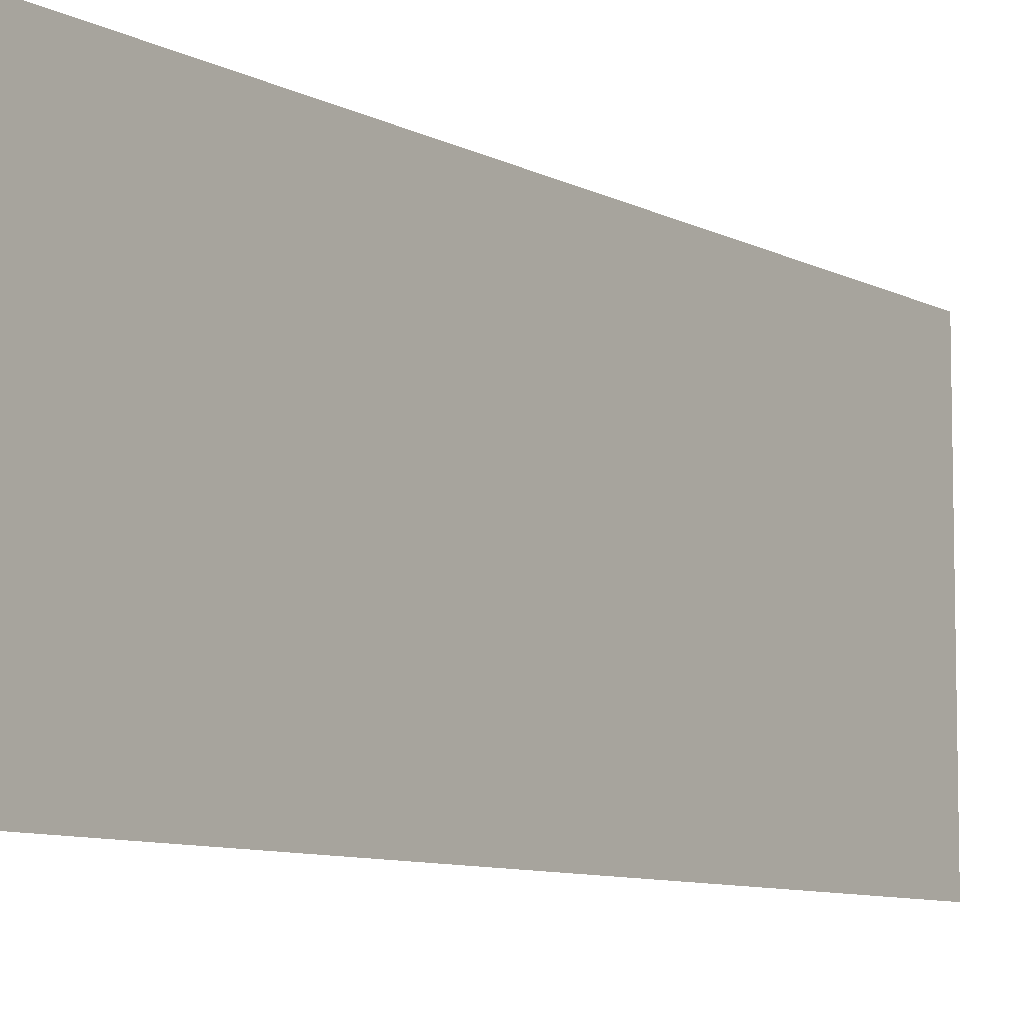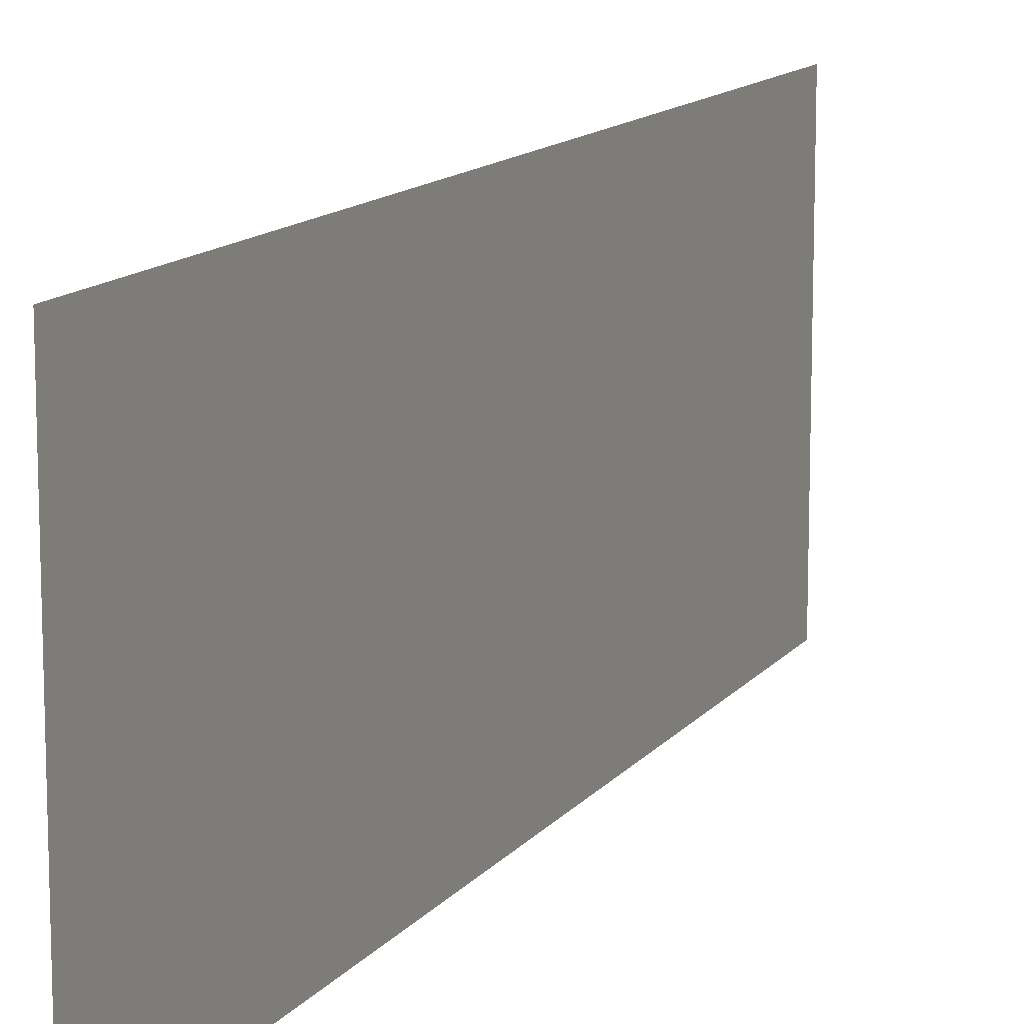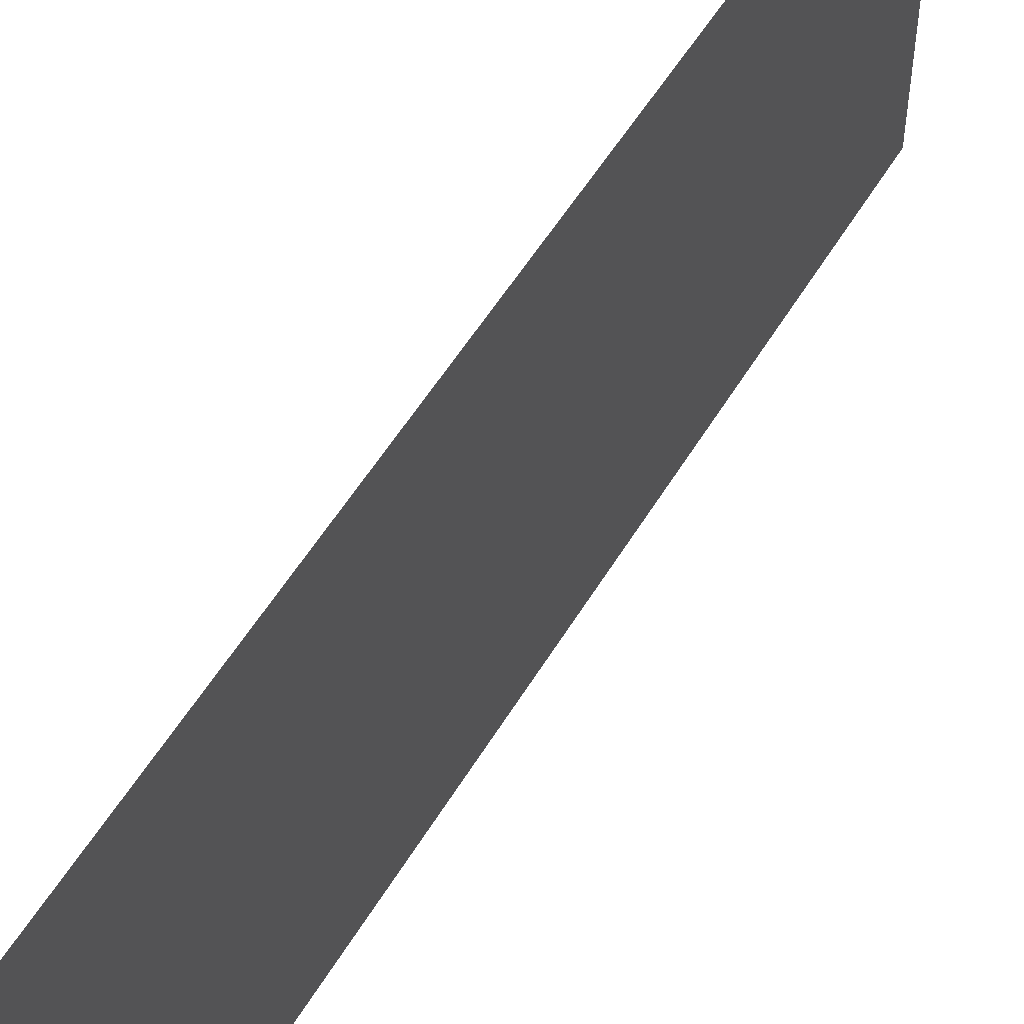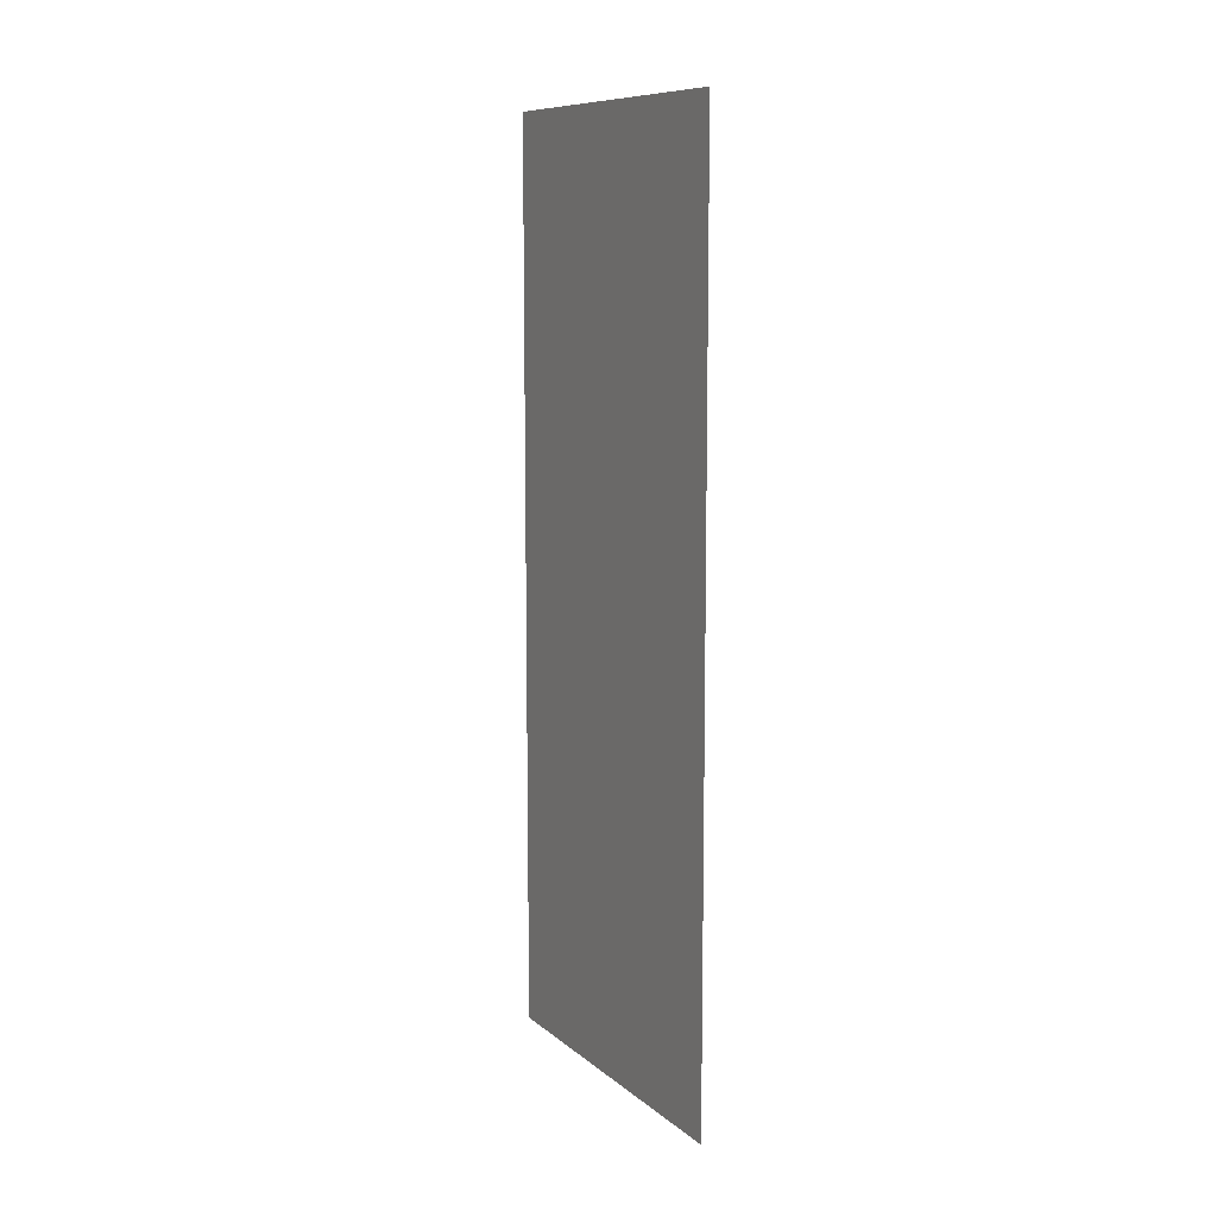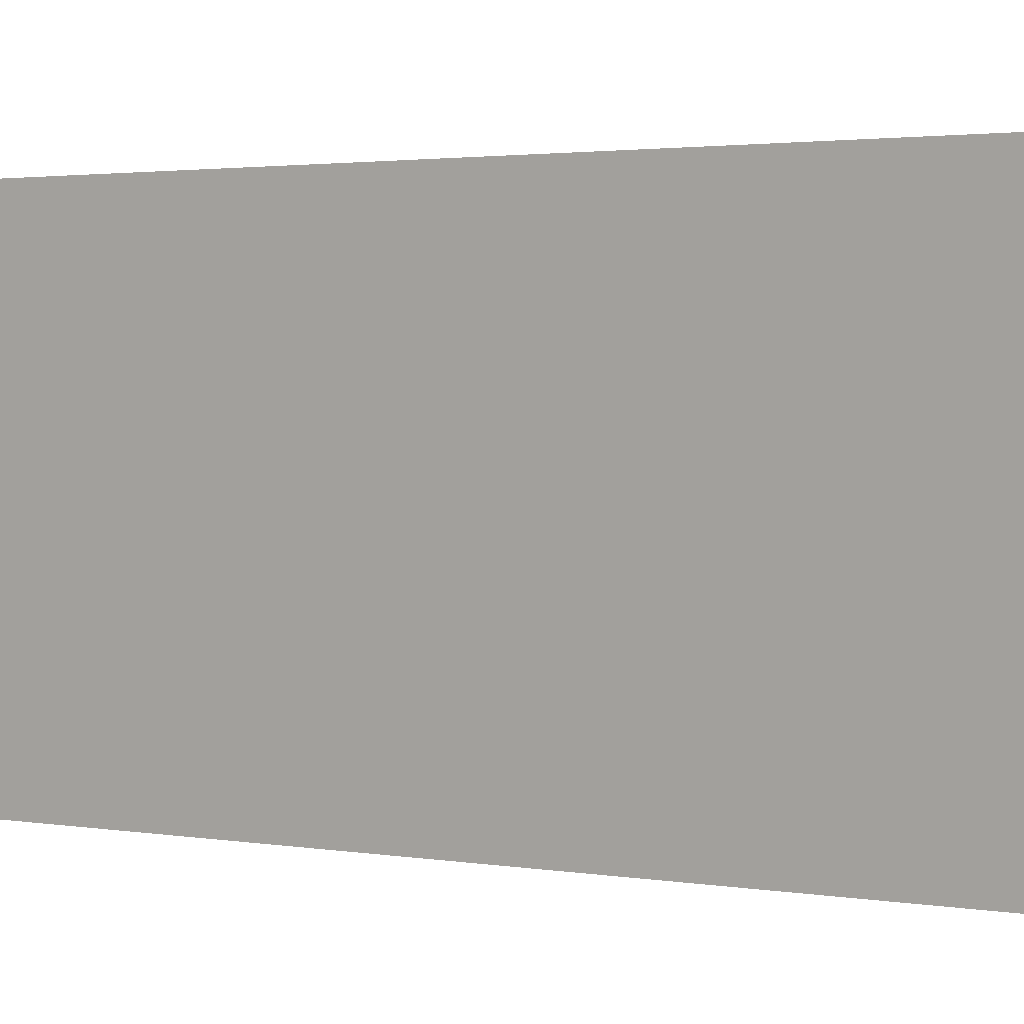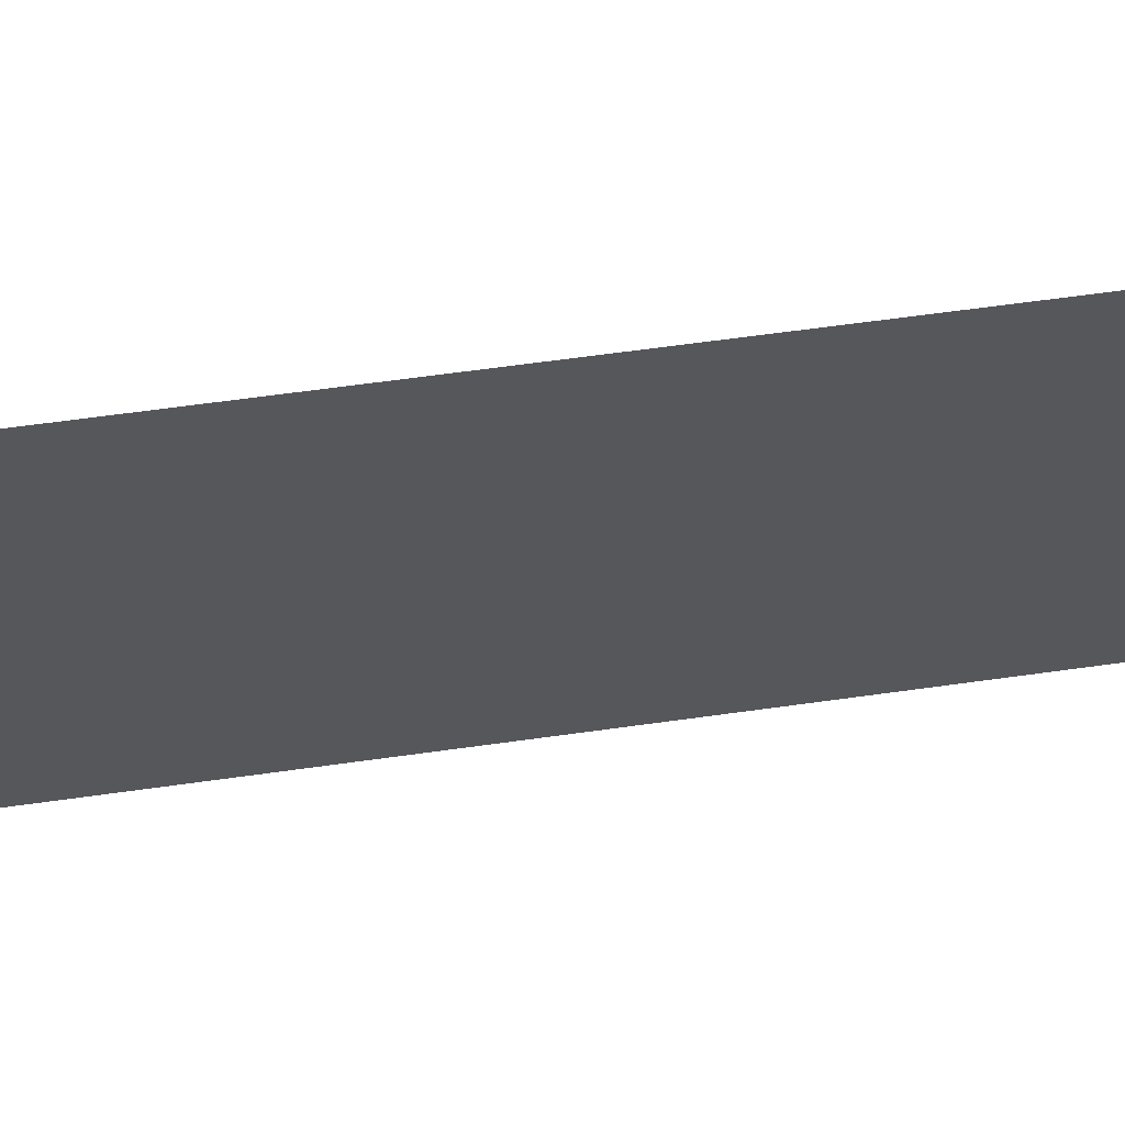
<metadata>
{"format":"obj","ext":"obj","renderer":"f3d","projection":"perspective","resolution":1024,"background":"white","views":[{"elev":-8.2,"azim":-145.4,"up":"+Y"},{"elev":12.7,"azim":-157.0,"up":"+Y"},{"elev":53.4,"azim":-149.9,"up":"+Y"},{"elev":9.9,"azim":-28.2,"up":"+Z"},{"elev":1.8,"azim":126.8,"up":"+Y"},{"elev":61.5,"azim":81.8,"up":"+Y"}]}
</metadata>
<code>
v 20.61 -10.6 -0
v 20.61 10.6 0
v 20.61 10.6 55.63
v 20.61 -10.6 55.63
f 1 2 3
f 1 3 4

</code>
